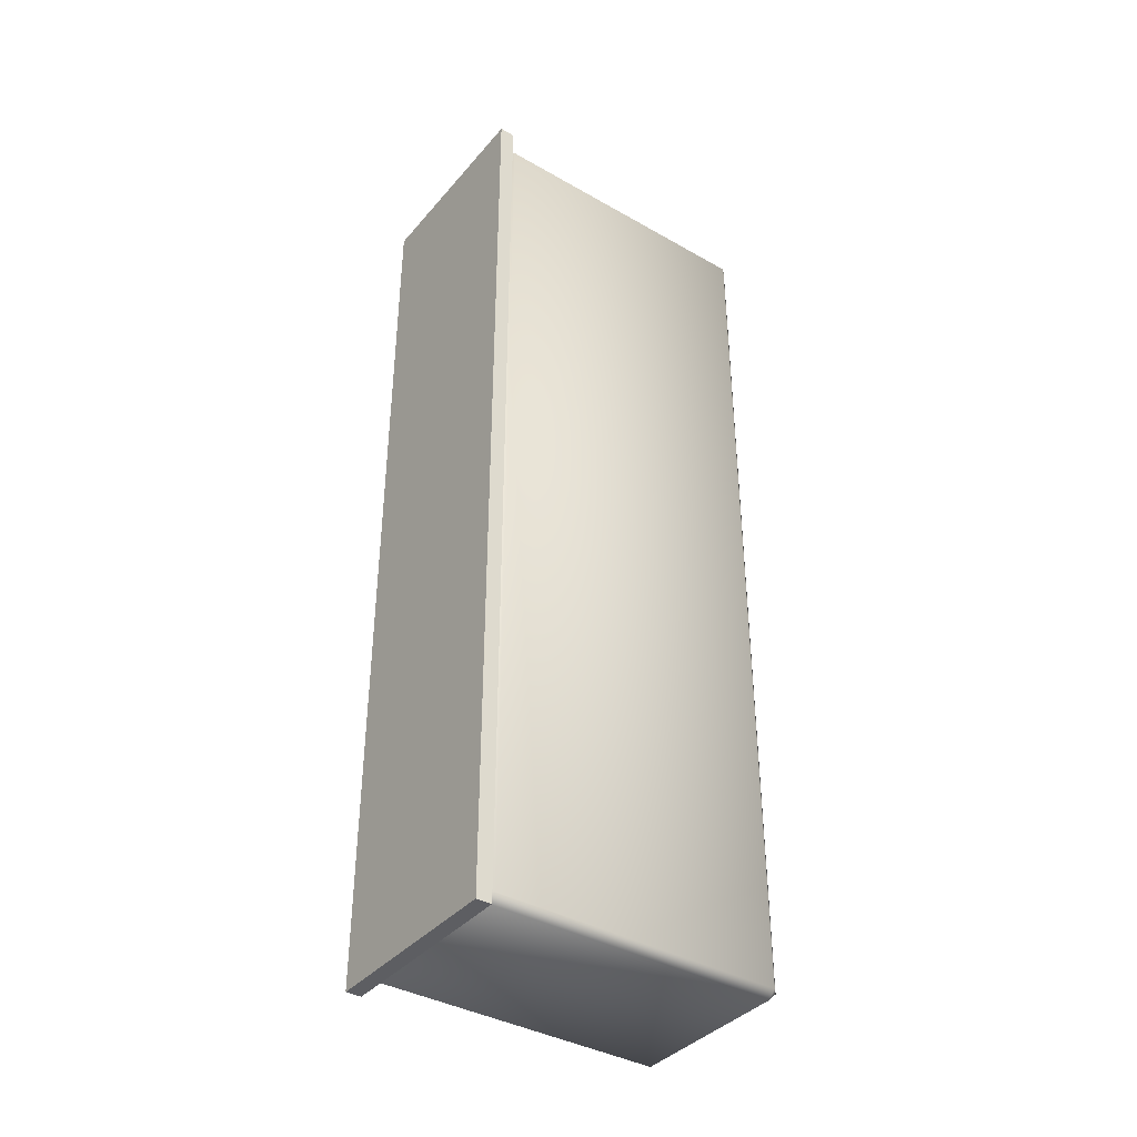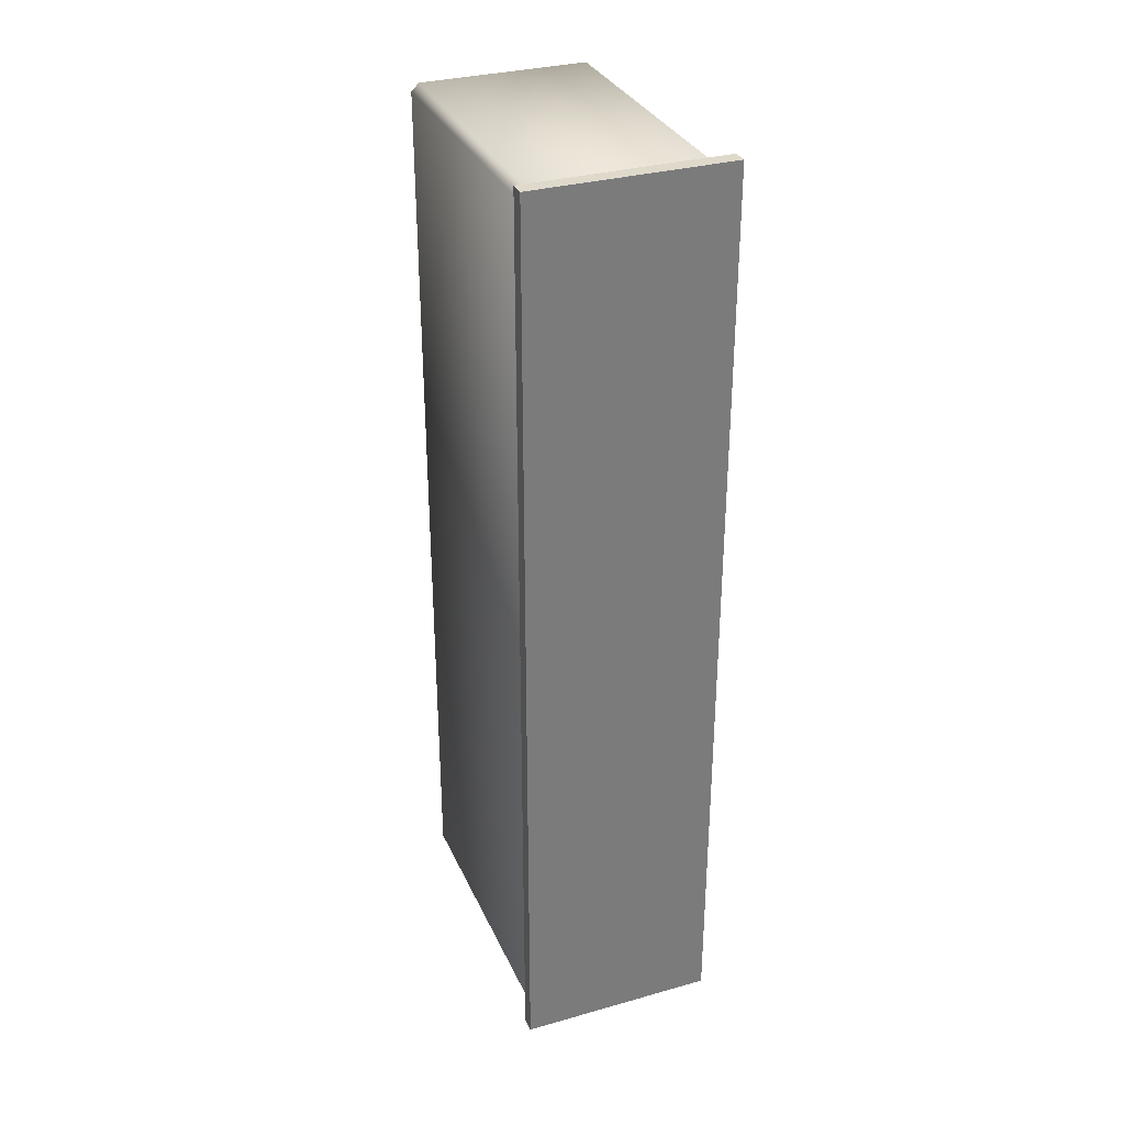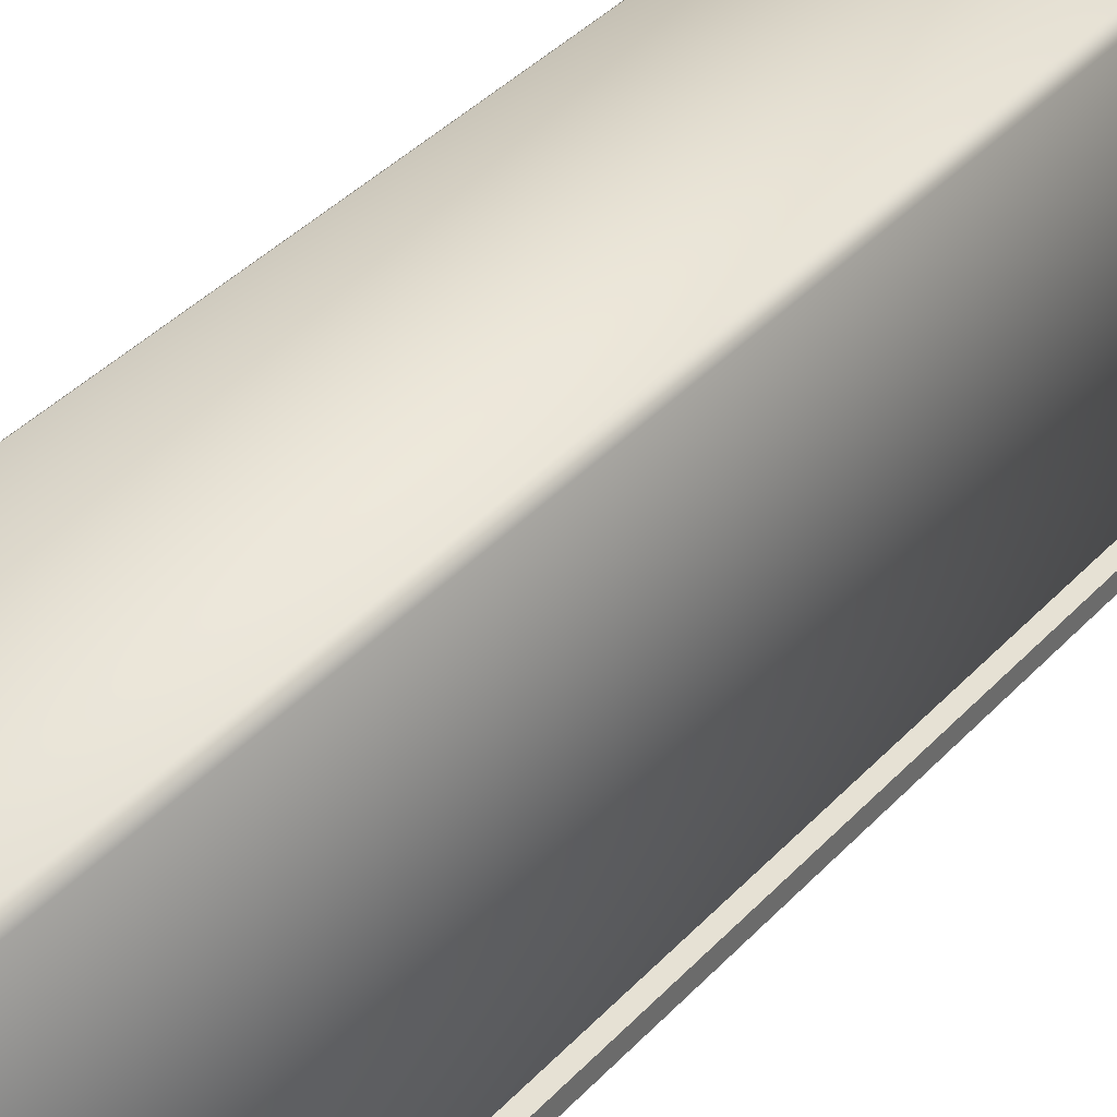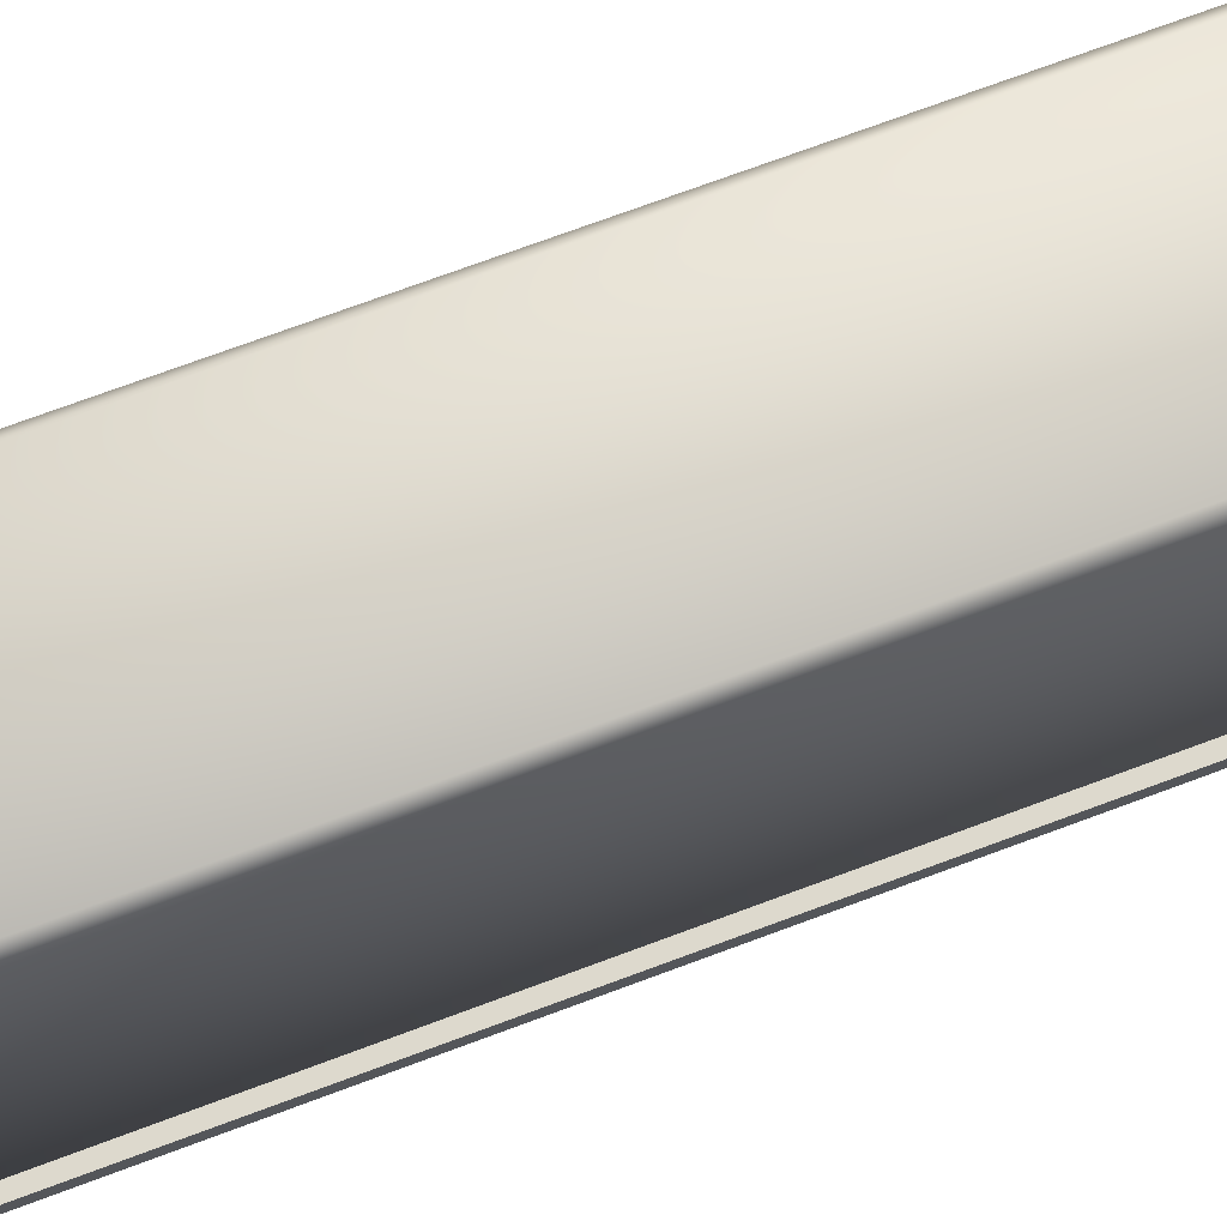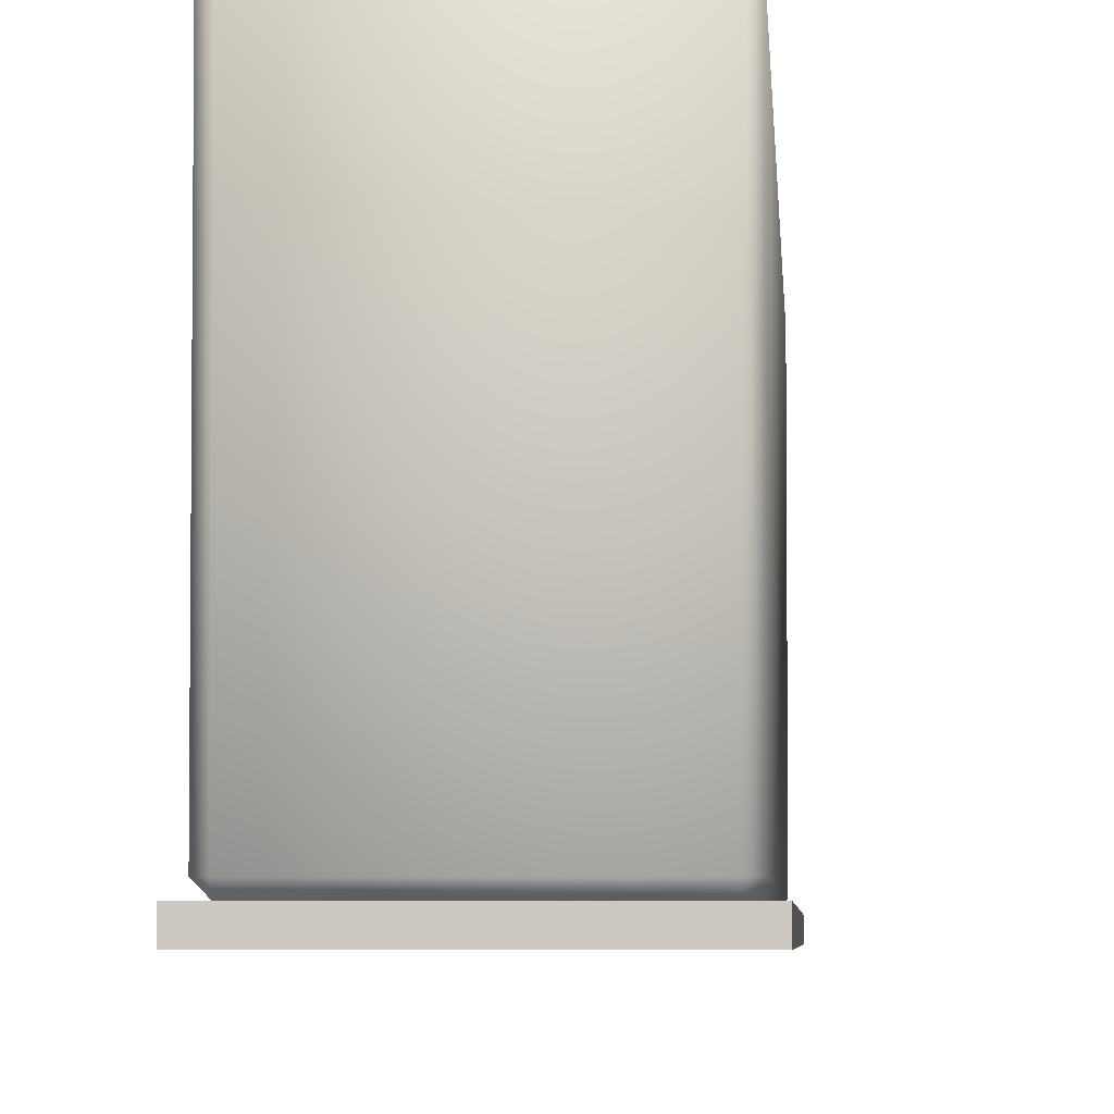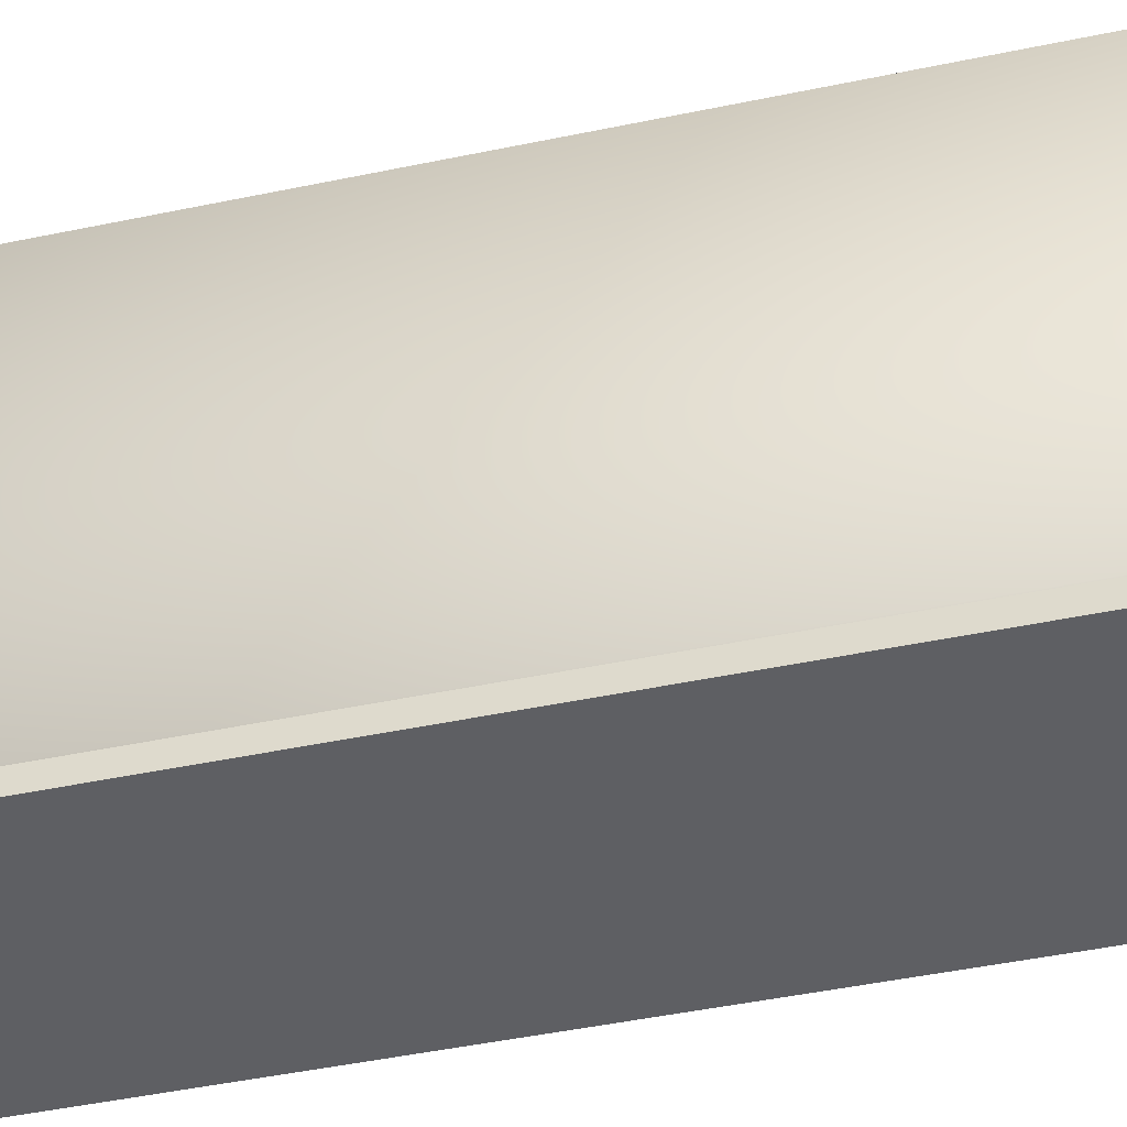
<metadata>
{"format":"obj","ext":"obj","renderer":"f3d","projection":"perspective","resolution":1024,"background":"white","views":[{"elev":-38.5,"azim":-125.7,"up":"+Y"},{"elev":32.3,"azim":158.6,"up":"+Y"},{"elev":39.0,"azim":-142.4,"up":"+Z"},{"elev":72.0,"azim":69.5,"up":"+Z"},{"elev":-4.6,"azim":-176.8,"up":"+Z"},{"elev":-41.7,"azim":104.6,"up":"+Z"}]}
</metadata>
<code>
v  0.5329 -2.933 1.956
v  0.5562 -2.933 1.933
v  0.5562 2.933 1.933
v  0.5329 2.933 1.956
v  0.5329 2.933 0.003779
v  0.5562 2.933 0.02708
v  0.5562 -2.933 0.02708
v  0.5329 -2.933 0.003779
v  -0.5329 2.933 1.956
v  -0.5329 -2.933 1.956
v  -0.5562 -2.933 1.933
v  -0.5329 -2.956 1.933
v  -0.5562 -2.933 0.02708
v  -0.5329 -2.956 0.02708
v  0.5329 -2.956 0.02708
v  0.5329 -2.956 1.933
v  -0.5329 2.956 1.933
v  0.5329 2.956 1.933
v  0.5329 2.956 0.02708
v  -0.5329 2.956 0.02708
v  -0.5329 2.933 0.003779
v  -0.5329 -2.933 0.003779
v  -0.5562 2.933 0.02708
v  -0.5562 2.933 1.933
v  0.65 3.06 0
v  -0.65 3.06 0
v  -0.65 -3.06 0
v  0.65 -3.06 0
v  -0.65 -3.06 -0.1
v  -0.65 3.06 -0.1
v  0.65 3.06 -0.1
v  0.65 -3.06 -0.1
v  0.6 -2.95 0.05
v  0.55 -3 0.05
v  0.55 -2.95 0
v  0.55 2.95 0
v  0.6 2.95 0.05
v  0.6 -2.95 1.95
v  0.6 2.95 1.95
v  -0.55 3 1.95
v  0.55 3 1.95
v  0.55 3 0.05
v  -0.55 3 0.05
v  -0.55 2.95 2
v  0.55 2.95 2
v  -0.55 -3 1.95
v  -0.55 -3 0.05
v  0.55 -3 1.95
v  -0.55 -2.95 0
v  -0.55 -2.95 2
v  0.55 -2.95 2
v  -0.6 -2.95 1.95
v  -0.6 -2.95 0.05
v  -0.6 2.95 0.05
v  -0.55 2.95 0
v  -0.6 2.95 1.95
g Root_Eds_Hege0
f 1 2 3
f 1 3 4
f 5 6 7
f 5 7 8
f 2 7 6
f 2 6 3
f 9 10 1
f 9 1 4
f 11 12 10
f 12 11 13
f 12 13 14
f 12 14 15
f 12 15 16
f 17 18 19
f 17 19 20
f 5 21 20
f 5 20 19
f 9 4 18
f 9 18 17
f 6 5 19
f 3 18 4
f 18 3 6
f 18 6 19
f 8 15 14
f 8 14 22
f 10 12 16
f 10 16 1
f 13 22 14
f 16 15 7
f 16 7 2
f 2 1 16
f 7 15 8
f 23 20 21
f 24 9 17
f 17 20 23
f 17 23 24
f 11 24 23
f 11 23 13
f 21 22 13
f 21 13 23
f 10 9 24
f 10 24 11
g Root_Eds_Hege1
f 25 26 27
f 25 27 28
f 29 27 26
f 29 26 30
f 30 26 25
f 30 25 31
f 32 31 25
f 32 25 28
f 29 32 28
f 29 28 27
f 32 29 30
f 32 30 31
g Root_Eds_Hege2
f 33 34 35
f 33 35 36
f 33 36 37
f 38 33 37
f 38 37 39
f 40 41 42
f 40 42 43
f 44 45 41
f 44 41 40
f 41 39 37
f 41 37 42
f 39 41 45
f 37 36 42
f 46 47 34
f 46 34 48
f 35 34 47
f 35 47 49
f 50 46 48
f 50 48 51
f 46 52 53
f 46 53 47
f 52 46 50
f 53 49 47
f 54 43 55
f 56 44 40
f 40 43 54
f 40 54 56
f 33 38 48
f 33 48 34
f 36 55 43
f 36 43 42
f 38 51 48
f 52 56 54
f 52 54 53
f 55 49 53
f 55 53 54
f 50 44 56
f 50 56 52
f 51 38 39
f 51 39 45
f 44 50 51
f 44 51 45

</code>
